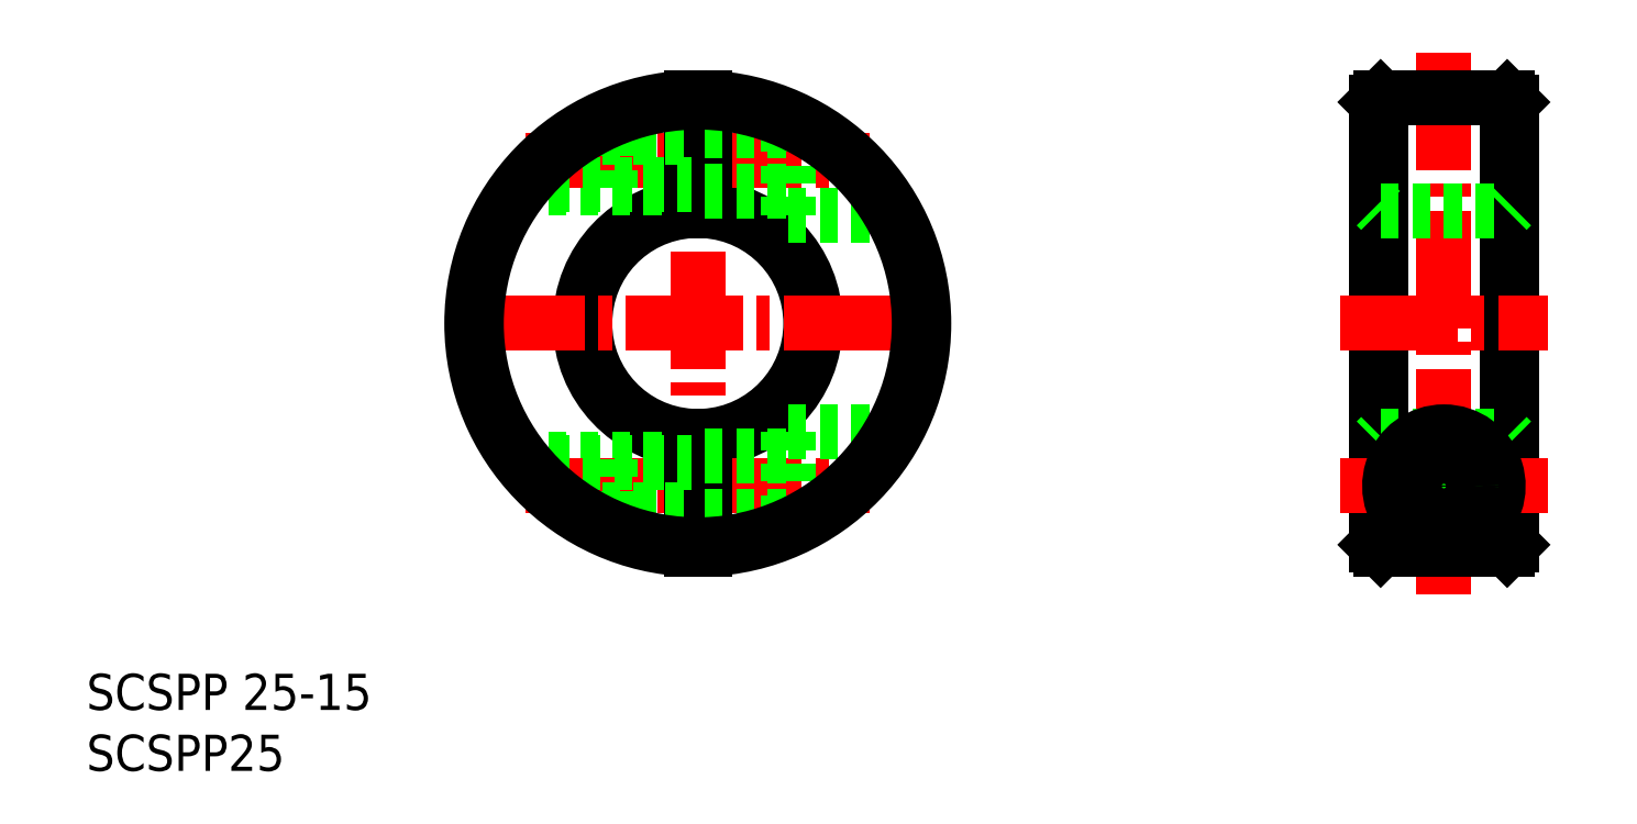
<metadata>
{"format":"dxf","ext":"dxf","renderer":"ezdxf+matplotlib","layout":"modelspace","background":"white","min_lineweight":24,"dpi":150}
</metadata>
<code>
0
SECTION
2
ENTITIES
0
ARC
8
0
10
117.1
20
232.6
30
0
40
12.5
50
273.4
51
86.56
0
ARC
8
0
10
117.1
20
232.6
30
0
40
13
50
273.3
51
86.69
0
ARC
8
0
10
117.1
20
232.6
30
0
40
12.5
50
93.44
51
266.6
0
ARC
8
0
10
117.1
20
232.6
30
0
40
13
50
93.31
51
266.7
0
LINE
8
CENTER
10
117.1
20
258.1
30
0
11
117.1
21
207.1
31
0
0
TEXT
8
0
10
49.47
20
183
30
0
40
4
1
SCSPP25
0
TEXT
8
0
10
49.47
20
189.8
30
0
40
4
1
SCSPP 25-15
0
LINE
8
0
10
97.1
20
217.6
30
0
11
116.3
21
217.6
31
0
0
LINE
8
0
10
103.5
20
211.6
30
0
11
116.3
21
211.6
31
0
0
LINE
8
CENTER
10
91.6
20
232.6
30
0
11
142.6
21
232.6
31
0
0
LINE
8
CENTER
10
98.09
20
214.6
30
0
11
136.1
21
214.6
31
0
0
LINE
8
0
10
127.1
20
220.6
30
0
11
127.1
21
209.7
31
0
0
LINE
8
0
10
117.8
20
220.1
30
0
11
117.8
21
207.6
31
0
0
LINE
8
0
10
116.3
20
220.1
30
0
11
116.3
21
207.6
31
0
0
LINE
8
0
10
117.8
20
217.9
30
0
11
127.1
21
217.9
31
0
0
LINE
8
0
10
117.8
20
211.3
30
0
11
127.1
21
211.3
31
0
0
LINE
8
0
10
127.1
20
220.6
30
0
11
139
21
220.6
31
0
0
LINE
8
0
10
97.1
20
247.6
30
0
11
116.3
21
247.6
31
0
0
LINE
8
0
10
103.5
20
253.6
30
0
11
116.3
21
253.6
31
0
0
LINE
8
CENTER
10
98.09
20
250.6
30
0
11
136.1
21
250.6
31
0
0
LINE
8
0
10
117.8
20
245
30
0
11
117.8
21
257.6
31
0
0
LINE
8
0
10
116.3
20
245
30
0
11
116.3
21
257.6
31
0
0
LINE
8
0
10
127.1
20
244.6
30
0
11
127.1
21
255.5
31
0
0
LINE
8
0
10
127.1
20
244.6
30
0
11
139
21
244.6
31
0
0
LINE
8
0
10
117.8
20
247.3
30
0
11
127.1
21
247.3
31
0
0
LINE
8
0
10
117.8
20
253.9
30
0
11
127.1
21
253.9
31
0
0
LINE
8
0
10
192.1
20
257.1
30
0
11
192.1
21
208.1
31
0
0
LINE
8
0
10
207.1
20
257.1
30
0
11
207.1
21
208.1
31
0
0
LINE
8
0
10
192.6
20
257.6
30
0
11
192.6
21
207.6
31
0
0
LINE
8
0
10
206.6
20
257.6
30
0
11
206.6
21
207.6
31
0
0
LINE
8
CENTER
10
199.6
20
262.6
30
0
11
199.6
21
202.6
31
0
0
LINE
8
CENTER
10
188.1
20
232.6
30
0
11
211.1
21
232.6
31
0
0
LINE
8
CENTER
10
188.1
20
214.6
30
0
11
211.1
21
214.6
31
0
0
LINE
8
0
10
192.6
20
207.6
30
0
11
206.6
21
207.6
31
0
0
LINE
8
0
10
192.6
20
207.6
30
0
11
192.1
21
208.1
31
0
0
LINE
8
0
10
206.6
20
207.6
30
0
11
207.1
21
208.1
31
0
0
LINE
8
0
10
192.6
20
220.1
30
0
11
206.6
21
220.1
31
0
0
LINE
8
0
10
192.1
20
219.6
30
0
11
192.6
21
220.1
31
0
0
LINE
8
0
10
192.1
20
232.6
30
0
11
192.1
21
232.6
31
0
0
LINE
8
0
10
206.6
20
220.1
30
0
11
207.1
21
219.6
31
0
0
LINE
8
0
10
192.6
20
245.1
30
0
11
206.6
21
245.1
31
0
0
LINE
8
0
10
192.1
20
243.6
30
0
11
192.1
21
243.6
31
0
0
LINE
8
0
10
192.1
20
245.6
30
0
11
192.6
21
245.1
31
0
0
LINE
8
0
10
206.6
20
245.1
30
0
11
207.1
21
245.6
31
0
0
LINE
8
0
10
192.6
20
257.6
30
0
11
206.6
21
257.6
31
0
0
LINE
8
0
10
192.6
20
257.6
30
0
11
192.1
21
257.1
31
0
0
LINE
8
0
10
206.6
20
257.6
30
0
11
207.1
21
257.1
31
0
0
LINE
8
0
10
103
20
253.2
30
0
11
116.3
21
253.2
31
0
0
LINE
8
0
10
97.36
20
247.9
30
0
11
116.3
21
247.9
31
0
0
LINE
8
0
10
97.36
20
217.2
30
0
11
116.3
21
217.2
31
0
0
LINE
8
0
10
103
20
211.9
30
0
11
116.3
21
211.9
31
0
0
LINE
8
0
10
107.3
20
247.6
30
0
11
107.3
21
253.6
31
0
0
LINE
8
0
10
107.3
20
217.6
30
0
11
107.3
21
211.6
31
0
0
ARC
8
0
10
117.1
20
232.6
30
0
40
25
50
91.72
51
268.3
0
ARC
8
0
10
117.1
20
232.6
30
0
40
24.5
50
91.75
51
268.2
0
ARC
8
0
10
117.1
20
232.6
30
0
40
24.5
50
271.8
51
88.25
0
ARC
8
0
10
117.1
20
232.6
30
0
40
25
50
271.7
51
88.28
0
ARC
8
0
10
199.6
20
214.6
30
0
40
6
50
305
51
235
0
LINE
8
0
10
196.2
20
209.7
30
0
11
203.1
21
209.7
31
0
0
CIRCLE
8
0
10
199.6
20
214.6
30
0
40
3
0
CIRCLE
8
0
10
199.6
20
214.6
30
0
40
3.3
0
CIRCLE
8
0
10
199.6
20
214.6
30
0
40
2.65
0
ENDSEC
0
EOF

</code>
